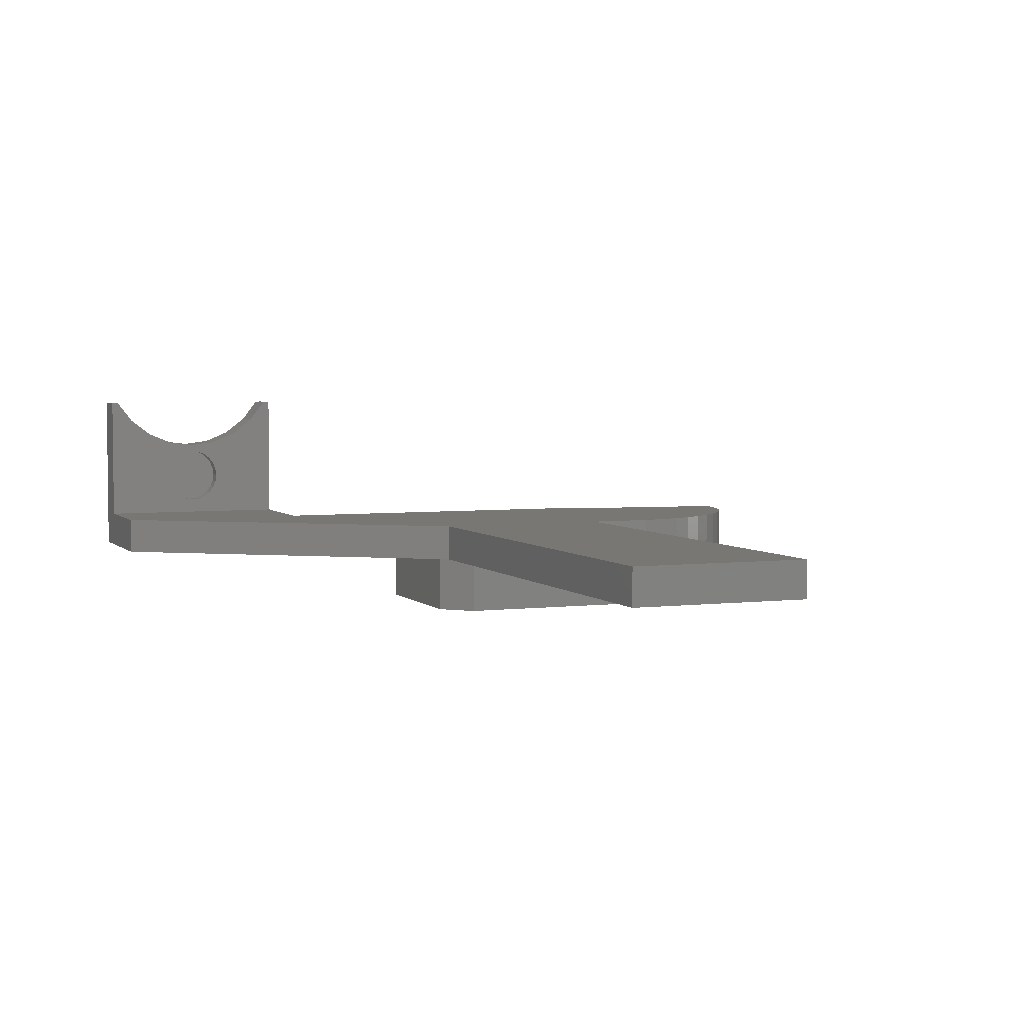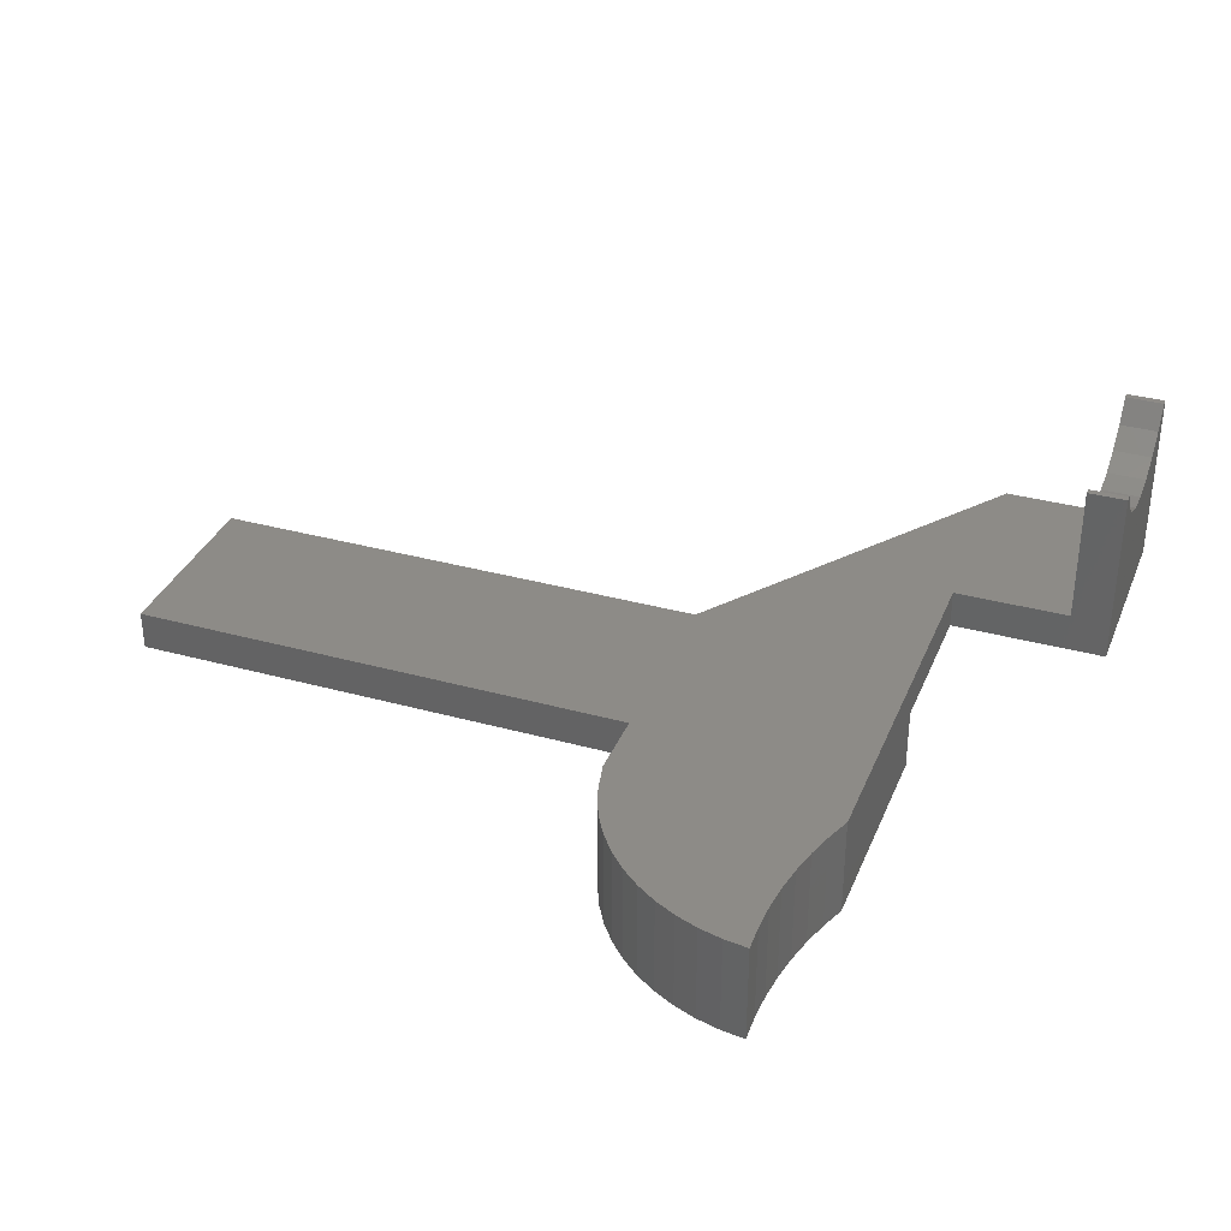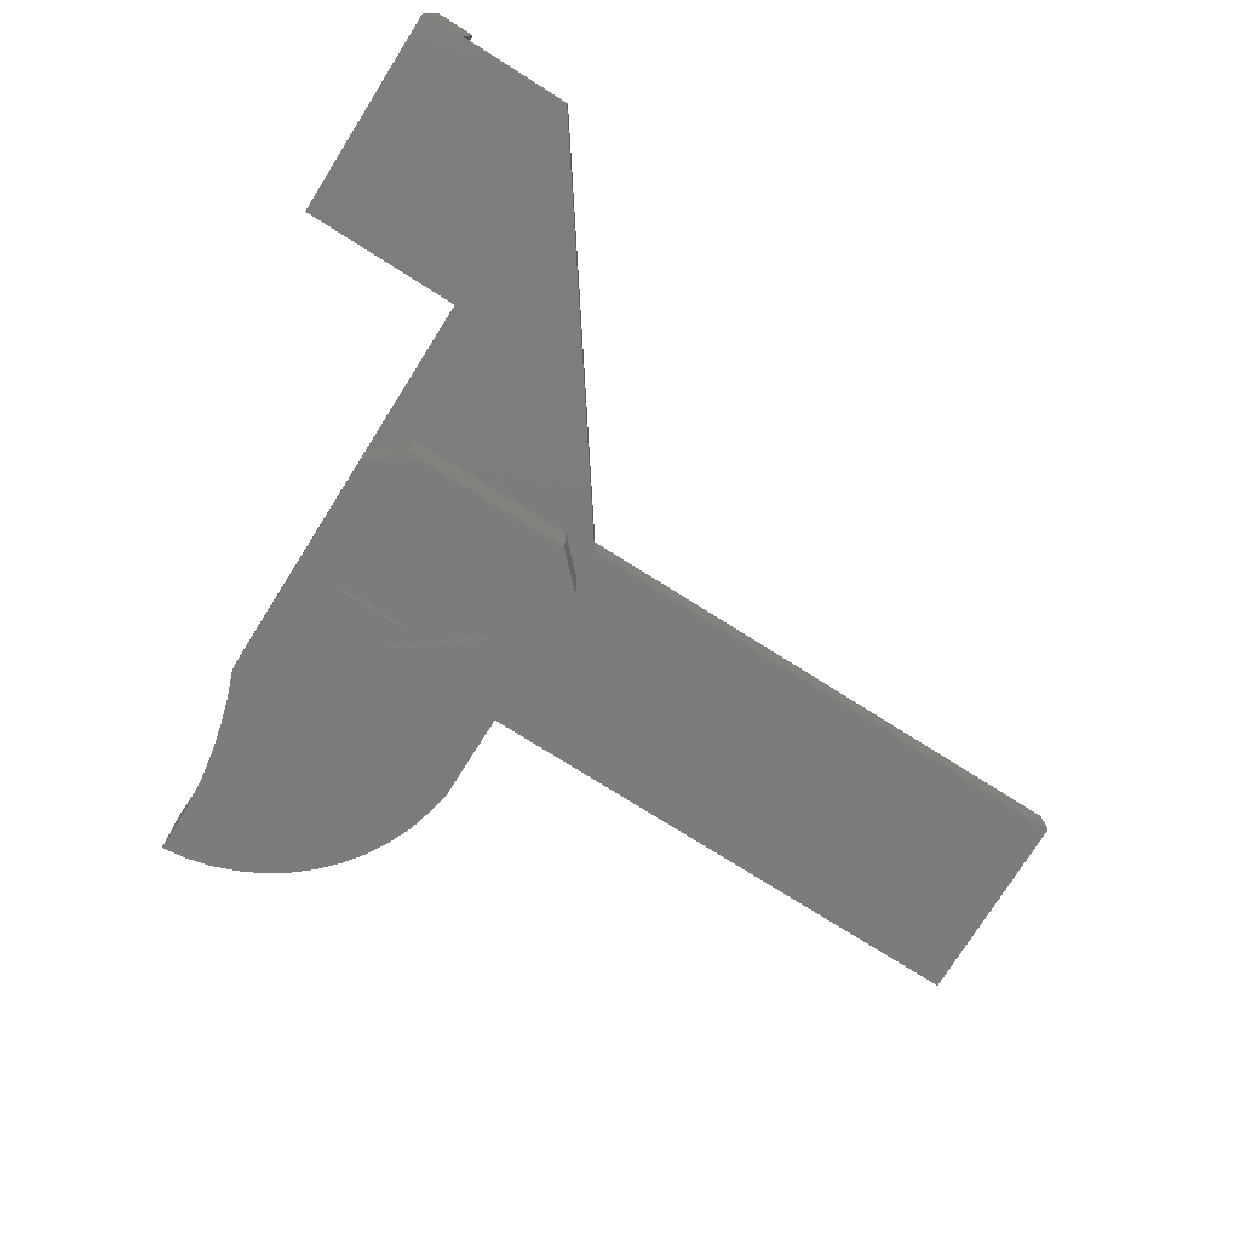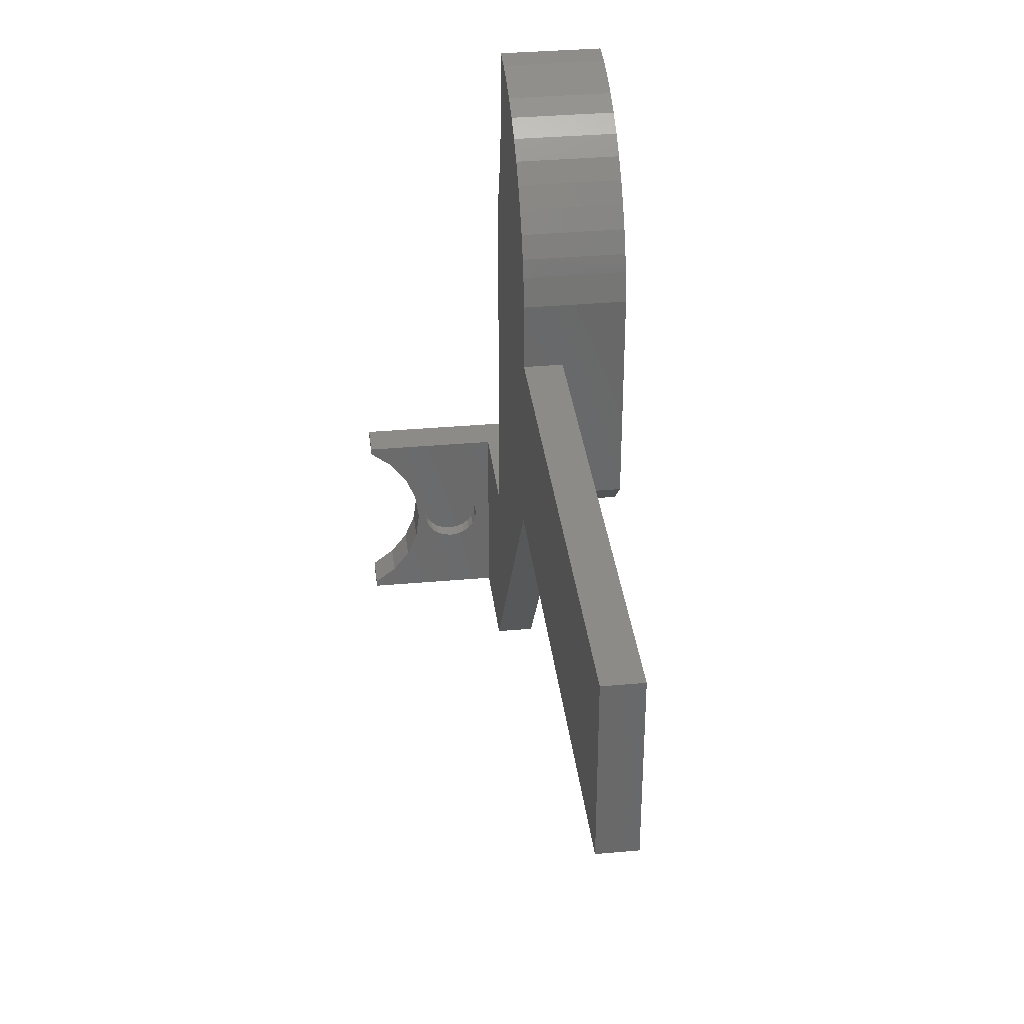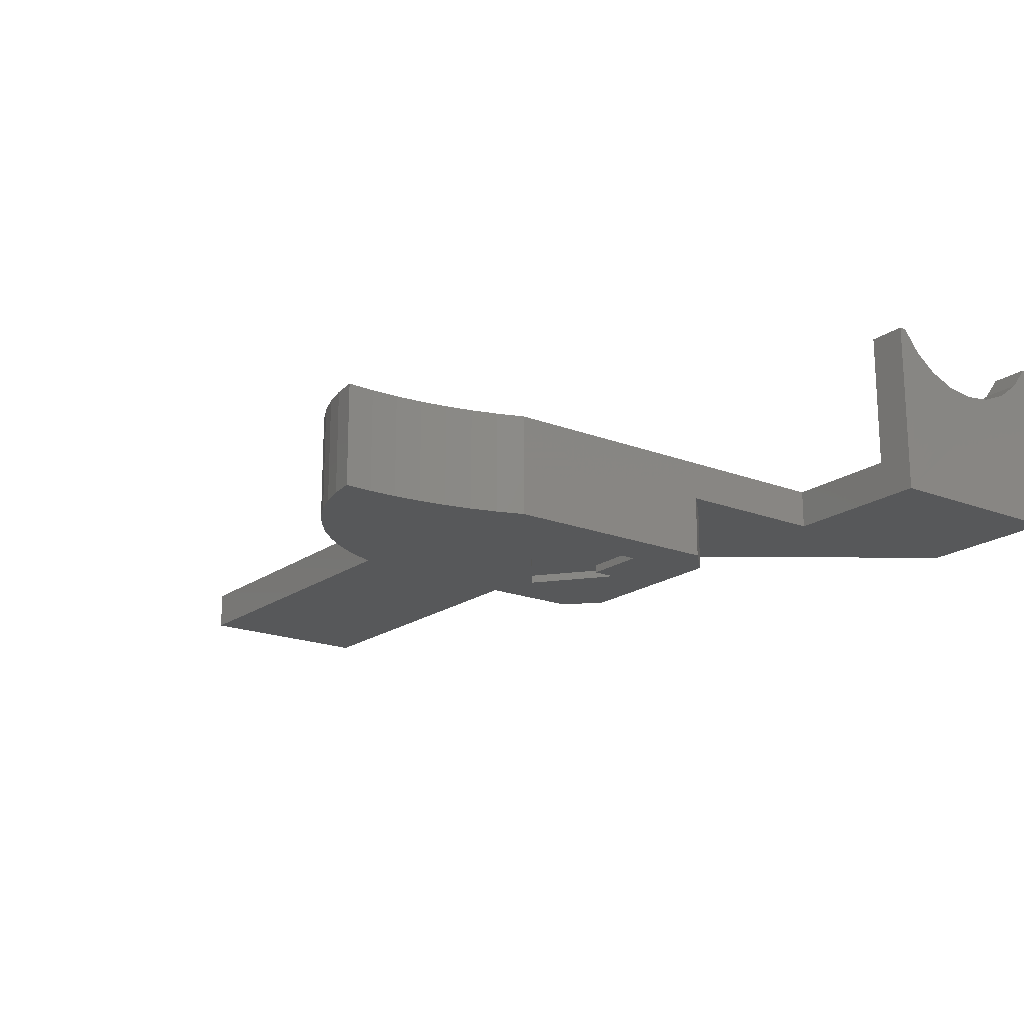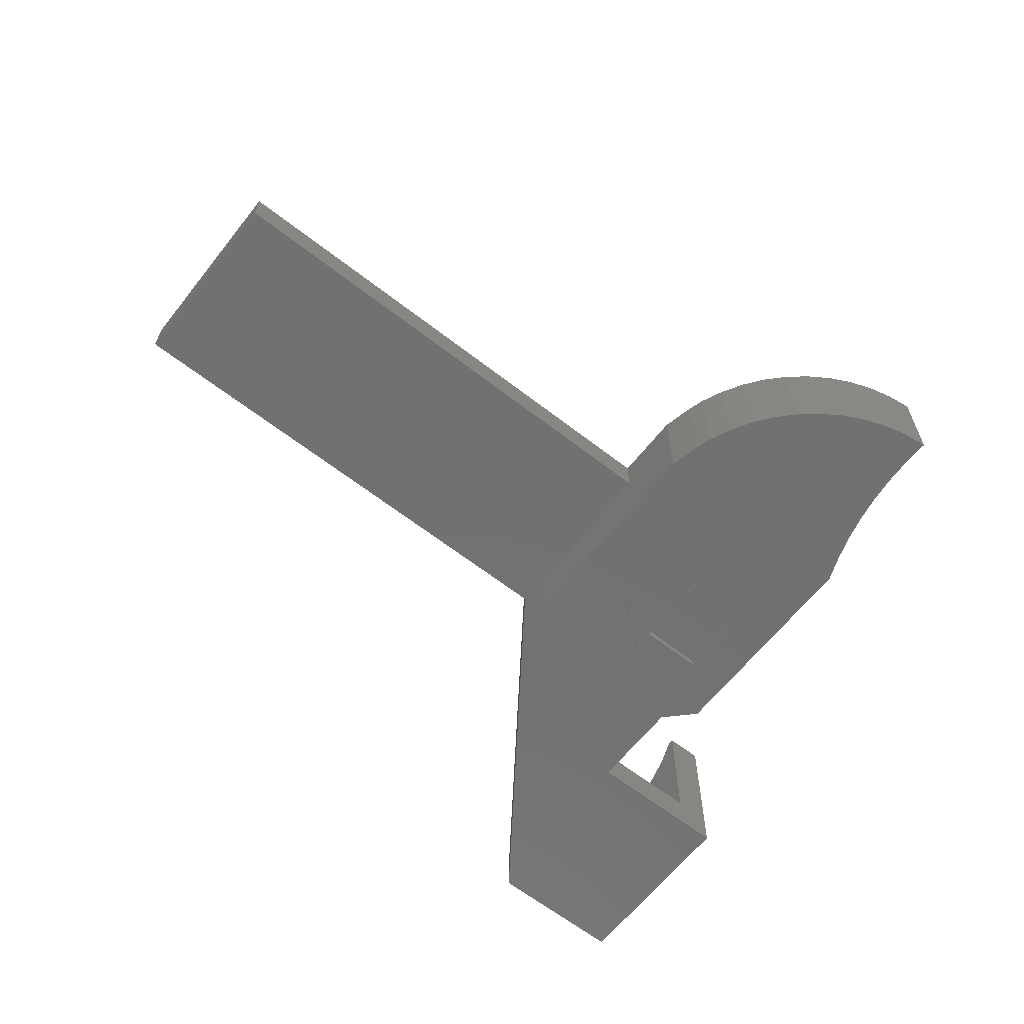
<metadata>
{"format":"stl","ext":"stl","renderer":"f3d","projection":"perspective","resolution":1024,"background":"white","views":[{"elev":4.2,"azim":68.3,"up":"+Z"},{"elev":34.4,"azim":-159.6,"up":"+Z"},{"elev":-76.0,"azim":-32.2,"up":"+Z"},{"elev":34.9,"azim":83.2,"up":"+Y"},{"elev":-18.7,"azim":-126.6,"up":"+Z"},{"elev":-63.2,"azim":141.8,"up":"+Z"}]}
</metadata>
<code>
# stl→obj: 153 verts, 302 faces
v 2 -9.187 4
v 0.0002189 -7.187 4.526e-06
v 2 -9.187 -6.596e-05
v 0.0003599 -7.187 4
v 14.5 7.187 -0.0005282
v 14.5 -7.186 3.999
v 14.5 -7.186 -0.0005065
v 14.5 2.814 3.999
v 14.5 2.814 6.499
v 14.5 7.187 6.499
v 12.5 -9.186 4
v 12.5 -9.186 -0.000436
v -9.998 -17.62 15.5
v -7.499 -17.19 15.5
v -9.998 -17.19 15.5
v -7.499 -17.62 15.5
v -9.998 -30.19 15.5
v -7.499 -29.75 15.5
v -9.999 -29.75 15.5
v -7.499 -30.19 15.5
v -7.499 -23.69 11.5
v -8.499 -24.2 11.44
v -8.499 -23.69 11.5
v -7.499 -24.2 11.44
v -7.499 -22.27 10.92
v -8.499 -21.95 10.5
v -7.499 -21.95 10.5
v -8.499 -22.27 10.92
v -9.999 -23.69 12
v -7.499 -21.88 12.24
v -9.999 -21.88 12.24
v -7.499 -23.69 12
v 1.775 13.77 6.5
v 1.943 15.48 -7.859e-05
v 1.775 13.77 -7.155e-05
v 1.944 15.48 6.5
v -8.499 -21.75 10.02
v -7.499 -21.75 10.02
v 0.0005917 -17.19 4
v 47 2.815 3.998
v 14.5 -9.186 3.999
v 47 -9.185 3.998
v -9.99 -30.19 4
v -9.991 -17.19 4
v -0.4903 -30.19 4
v -9.999 -28.64 14.05
v -7.499 -27.19 12.94
v -9.999 -27.19 12.94
v -7.499 -28.64 14.05
v 2 17.19 -8.166e-05
v 2 17.19 6.5
v -7.499 -21.95 8.503
v -8.499 -22.27 8.089
v -7.499 -22.27 8.089
v -8.499 -21.95 8.503
v 1.495 12.09 6.5
v 1.495 12.09 -6.056e-05
v 11.5 -2.186 0.4996
v 7 1.314 -0.0002453
v 11.5 -2.186 -0.0004039
v 7 1.314 0.4998
v -8.499 -23.17 7.572
v -7.499 -22.69 7.771
v -8.499 -22.69 7.771
v -7.499 -23.17 7.571
v -8.499 -24.2 7.571
v -7.499 -23.69 7.503
v -8.499 -23.69 7.503
v -7.499 -24.2 7.571
v -9.999 -25.5 12.24
v -9.999 -20.19 12.94
v -9.999 -18.74 14.05
v -7.499 -21.75 8.986
v -8.499 -21.75 8.986
v 0.6055 8.786 6.5
v 1.104 10.42 -4.569e-05
v 0.6053 8.786 -2.698e-05
v 1.105 10.42 6.5
v -8.499 -25.62 8.986
v -7.499 -25.69 9.503
v -7.499 -25.62 8.986
v -8.499 -25.69 9.503
v -7.499 -30.19 6.503
v -7.499 -25.42 8.503
v -7.499 -25.1 8.089
v -7.499 -24.69 7.771
v -7.5 -17.19 6.503
v -7.499 -21.69 9.503
v -7.499 -20.19 12.94
v -7.499 -18.74 14.05
v -7.499 -25.5 12.24
v -7.499 -25.62 10.02
v -7.499 -25.42 10.5
v -7.499 -25.1 10.92
v -7.499 -24.69 11.24
v -7.499 -23.17 11.44
v -7.499 -22.69 11.24
v -0.4904 -30.19 6.496
v 14.5 -9.186 6.494
v -8.499 -25.42 8.503
v -8.499 -25.1 8.089
v -8.499 -24.69 7.771
v 3 -4.186 -0.0001044
v 7 -4.186 0.4998
v 7 -4.186 -0.0002453
v 3 -4.186 0.4999
v 7 -5.686 -0.0002453
v 7 -5.686 0.4998
v 47 -9.185 6.501
v 17.5 -9.186 6.494
v 47 2.815 6.501
v 0.0004508 -17.19 6.503
v 7 -0.1864 0.4998
v 3 -0.1865 0.4999
v 14.38 7.687 -0.0005209
v 14.06 9.061 6.499
v 14.06 9.061 -0.0005128
v -8.499 -24.69 11.24
v 0.1893 7.687 6.5
v 0.189 7.687 -1.296e-05
v 1.943 18.9 -8.074e-05
v 1.943 18.9 6.5
v -3.212e-05 7.187 6.5
v -0.0002189 7.187 -4.526e-06
v -8.499 -23.17 11.44
v -8.499 -22.69 11.24
v -8.499 -21.69 9.503
v 7 -0.1864 -0.0002453
v 3 -0.1865 -0.0001044
v -8.499 -25.62 10.02
v -8.499 -25.42 10.5
v -8.499 -25.1 10.92
v 3.477 18.7 6.5
v 4.978 18.33 6.5
v 6.428 17.79 6.5
v 7.808 17.1 6.5
v 9.101 16.25 6.5
v 10.29 15.26 6.5
v 11.36 14.14 6.5
v 12.29 12.91 6.5
v 13.09 11.58 6.5
v 13.72 10.17 6.499
v 12.29 12.91 -0.0004496
v 13.09 11.58 -0.0004778
v 4.978 18.33 -0.0001889
v 6.428 17.79 -0.0002405
v 7.808 17.1 -0.0002897
v 9.101 16.25 -0.0003358
v 10.29 15.26 -0.0003781
v 11.36 14.14 -0.0004162
v 13.72 10.17 -0.0005005
v 13.93 9.524 -0.000508
v 3.477 18.7 -0.0001354
f 1 2 3
f 2 1 4
f 5 6 7
f 6 5 8
f 8 5 9
f 9 5 10
f 7 11 12
f 11 7 6
f 13 14 15
f 14 13 16
f 17 18 19
f 18 17 20
f 11 3 12
f 3 11 1
f 21 22 23
f 22 21 24
f 25 26 27
f 26 25 28
f 29 30 31
f 30 29 32
f 33 34 35
f 34 33 36
f 27 37 38
f 37 27 26
f 1 39 4
f 40 6 8
f 6 40 41
f 41 40 42
f 39 43 44
f 43 39 45
f 45 39 41
f 41 39 1
f 41 1 11
f 41 11 6
f 46 47 48
f 47 46 49
f 36 50 34
f 50 36 51
f 52 53 54
f 53 52 55
f 56 35 57
f 35 56 33
f 58 59 60
f 59 58 61
f 62 63 64
f 63 62 65
f 66 67 68
f 67 66 69
f 70 44 48
f 44 70 29
f 44 29 31
f 44 31 71
f 44 71 72
f 44 72 15
f 73 55 52
f 55 73 74
f 15 72 13
f 75 76 77
f 76 75 78
f 79 80 81
f 80 79 82
f 78 57 76
f 57 78 56
f 83 18 20
f 18 83 84
f 84 83 85
f 85 83 86
f 86 83 69
f 69 83 87
f 18 84 49
f 49 84 81
f 49 81 47
f 47 81 80
f 69 87 67
f 67 87 65
f 65 87 63
f 63 87 54
f 54 87 52
f 52 87 73
f 73 87 88
f 88 87 89
f 89 87 90
f 90 87 16
f 16 87 14
f 80 91 47
f 91 80 92
f 91 92 93
f 91 93 94
f 91 94 95
f 91 95 32
f 32 95 24
f 32 24 21
f 32 21 30
f 30 21 96
f 30 96 97
f 30 97 25
f 30 25 27
f 30 27 38
f 30 38 89
f 89 38 88
f 41 98 45
f 98 41 99
f 100 81 84
f 81 100 79
f 101 86 102
f 86 101 85
f 63 53 64
f 53 63 54
f 103 104 105
f 104 103 106
f 107 58 60
f 58 107 108
f 109 41 42
f 41 109 110
f 99 41 110
f 8 111 40
f 111 8 9
f 44 112 39
f 112 44 87
f 87 44 15
f 87 15 14
f 58 113 61
f 113 58 104
f 104 58 108
f 113 106 114
f 106 113 104
f 115 10 5
f 10 115 116
f 116 115 117
f 40 109 42
f 109 40 111
f 24 118 22
f 118 24 95
f 119 77 120
f 77 119 75
f 51 121 50
f 121 51 122
f 98 43 45
f 43 98 83
f 43 83 17
f 17 83 20
f 123 120 124
f 120 123 119
f 89 72 71
f 72 89 90
f 16 72 90
f 72 16 13
f 97 125 126
f 125 97 96
f 101 84 85
f 84 101 100
f 112 4 39
f 4 112 123
f 4 123 124
f 124 2 4
f 88 74 73
f 74 88 127
f 68 65 62
f 65 68 67
f 44 46 48
f 38 127 88
f 127 38 37
f 102 69 66
f 69 102 86
f 59 113 128
f 113 59 61
f 129 106 103
f 106 129 114
f 130 93 92
f 93 130 131
f 113 129 128
f 129 113 114
f 131 94 93
f 94 131 132
f 31 89 71
f 89 31 30
f 70 32 29
f 32 70 91
f 83 112 87
f 112 83 98
f 112 98 99
f 112 99 119
f 119 99 75
f 75 99 78
f 78 99 56
f 56 99 33
f 33 99 36
f 36 99 51
f 51 99 133
f 133 99 134
f 134 99 135
f 135 99 136
f 136 99 137
f 137 99 138
f 138 99 139
f 139 99 140
f 140 99 141
f 141 99 142
f 142 99 116
f 116 99 9
f 116 9 10
f 9 99 111
f 111 99 110
f 111 110 109
f 133 122 51
f 119 123 112
f 25 126 28
f 126 25 97
f 79 130 82
f 130 79 131
f 131 79 100
f 131 100 132
f 132 100 101
f 132 101 118
f 118 101 102
f 118 102 22
f 22 102 66
f 22 66 23
f 23 66 68
f 23 68 125
f 125 68 62
f 125 62 126
f 126 62 64
f 126 64 28
f 28 64 53
f 28 53 26
f 26 53 55
f 26 55 37
f 37 55 74
f 37 74 127
f 105 108 107
f 108 105 104
f 44 43 46
f 48 91 70
f 91 48 47
f 46 18 49
f 18 46 19
f 96 23 125
f 23 96 21
f 82 92 80
f 92 82 130
f 118 94 132
f 94 118 95
f 17 46 43
f 46 17 19
f 143 141 144
f 141 143 140
f 145 135 146
f 135 145 134
f 147 59 146
f 59 147 60
f 60 147 148
f 60 148 149
f 60 149 150
f 60 150 143
f 3 103 12
f 103 3 129
f 12 103 107
f 107 103 105
f 12 107 60
f 12 60 143
f 12 143 144
f 12 144 7
f 7 144 151
f 7 151 152
f 7 152 117
f 7 117 115
f 7 115 5
f 153 50 121
f 50 153 3
f 3 153 129
f 129 153 128
f 128 153 145
f 128 145 146
f 128 146 59
f 120 2 124
f 2 120 3
f 3 120 77
f 3 77 76
f 3 76 57
f 3 57 35
f 3 35 34
f 3 34 50
f 149 139 150
f 139 149 138
f 153 134 145
f 134 153 133
f 146 136 147
f 136 146 135
f 152 116 117
f 116 152 142
f 142 152 151
f 148 138 149
f 138 148 137
f 121 133 153
f 133 121 122
f 144 142 151
f 142 144 141
f 147 137 148
f 137 147 136
f 150 140 143
f 140 150 139

</code>
